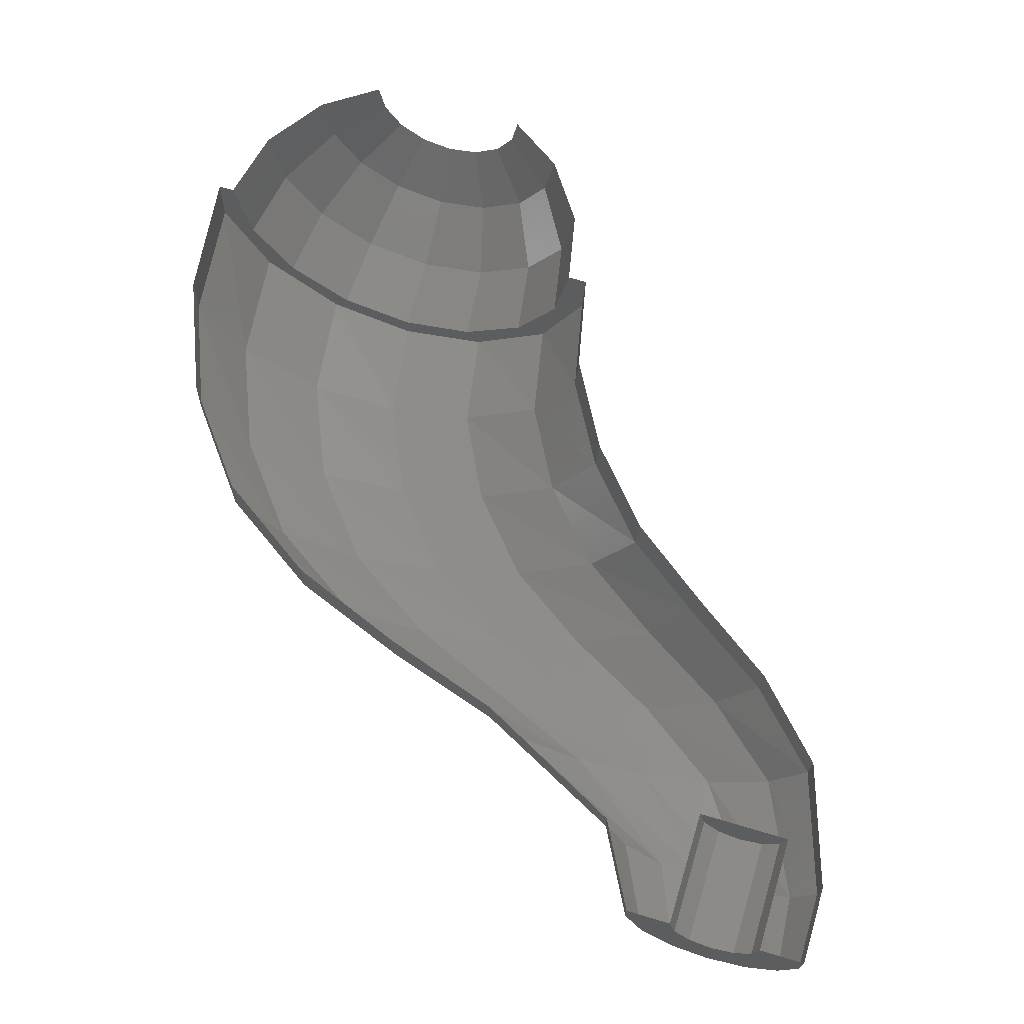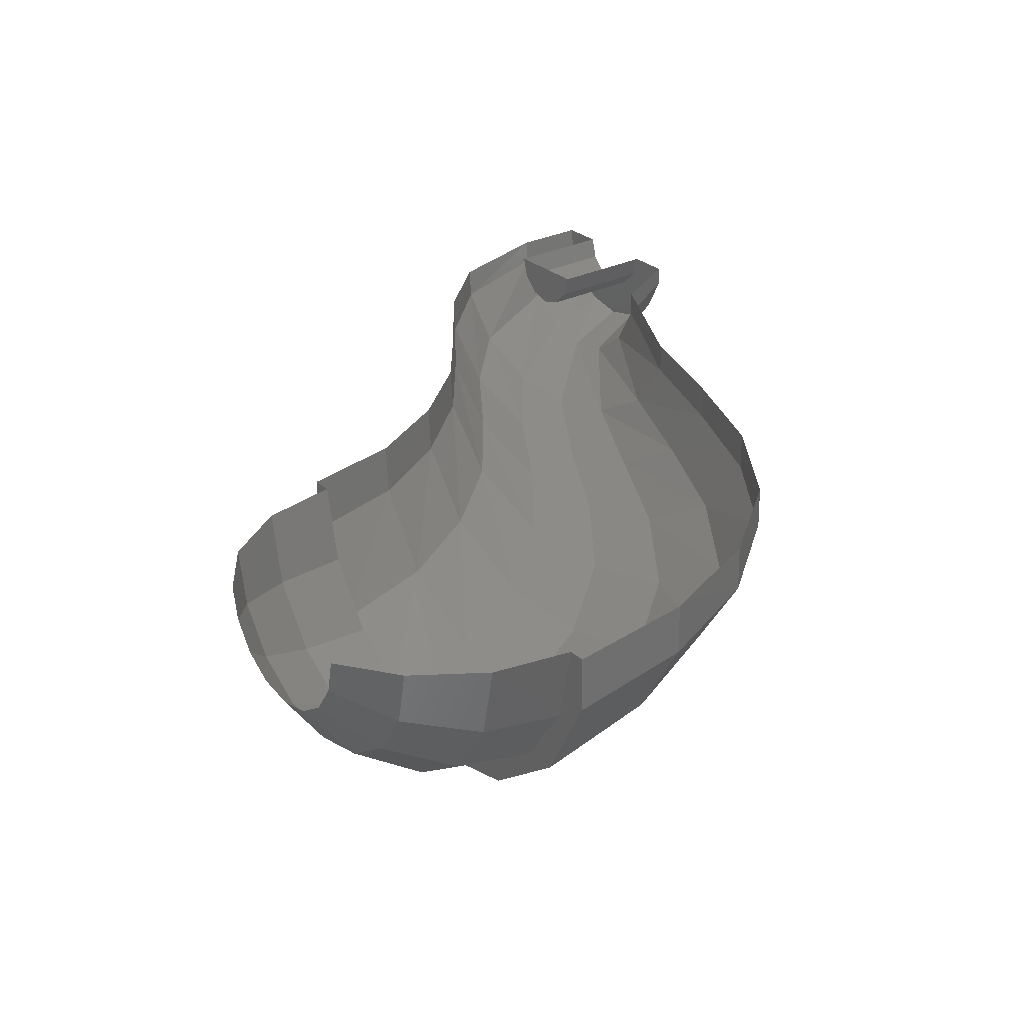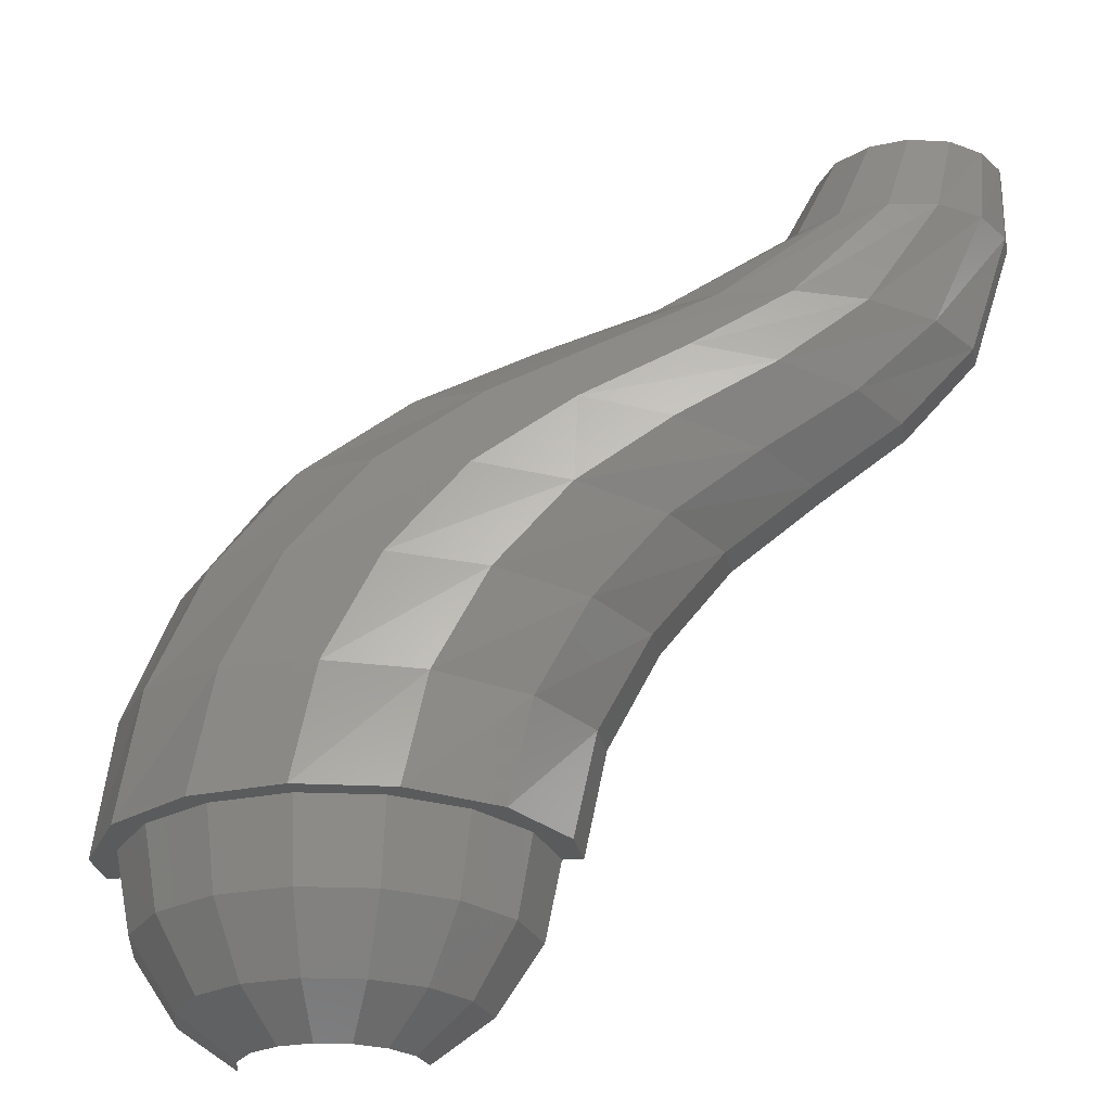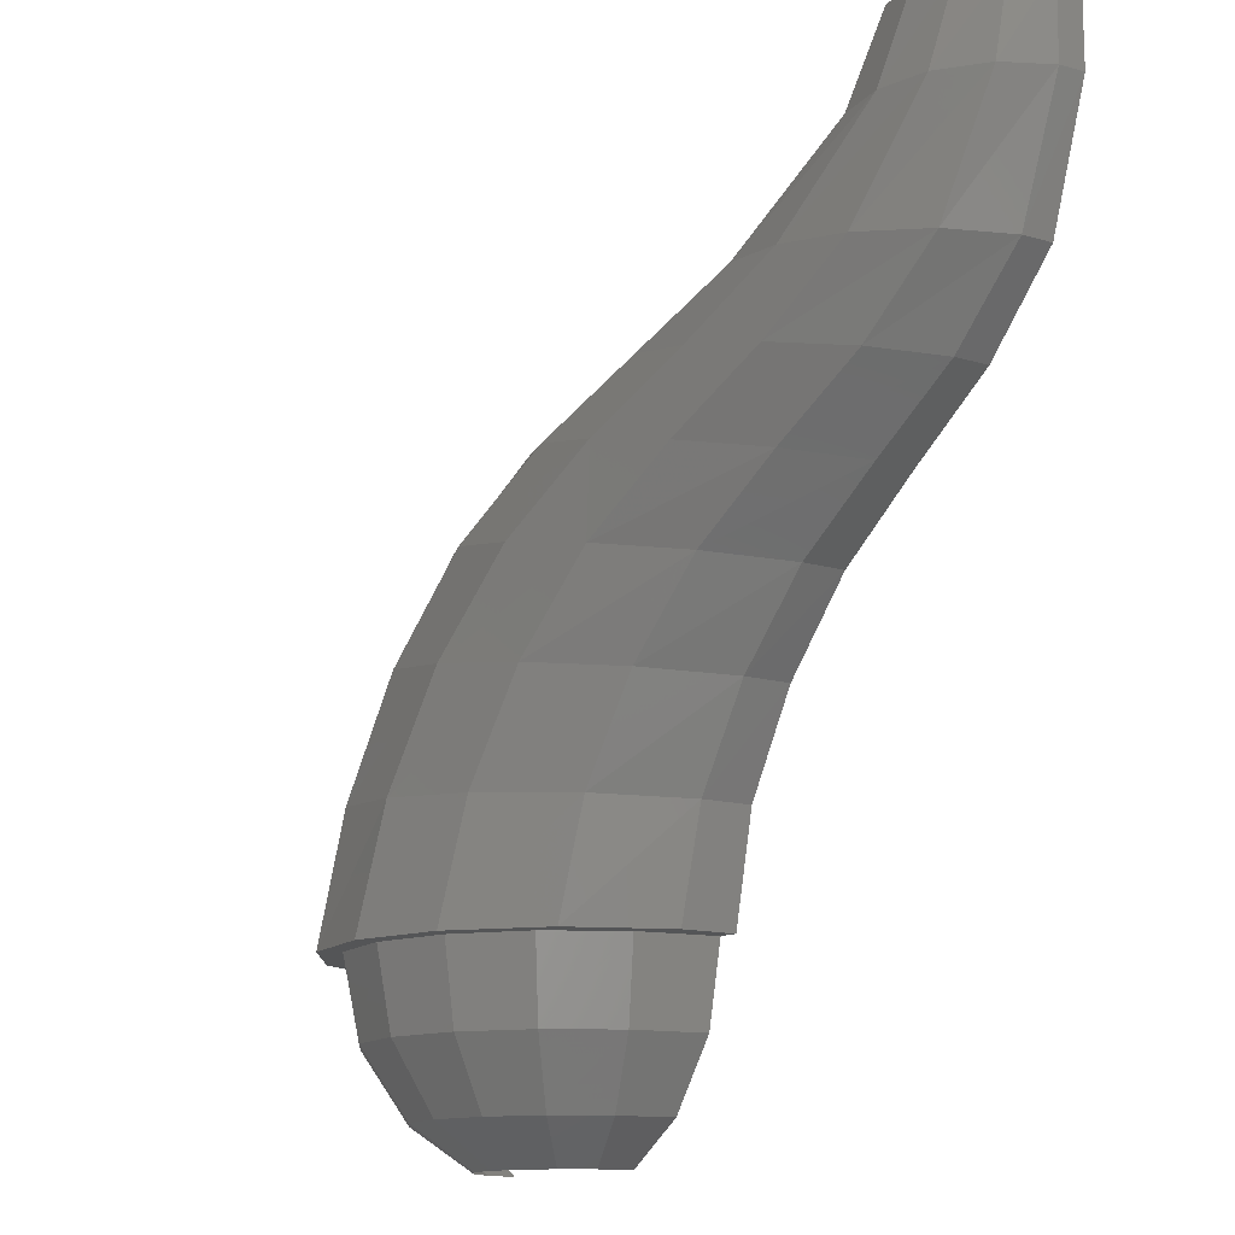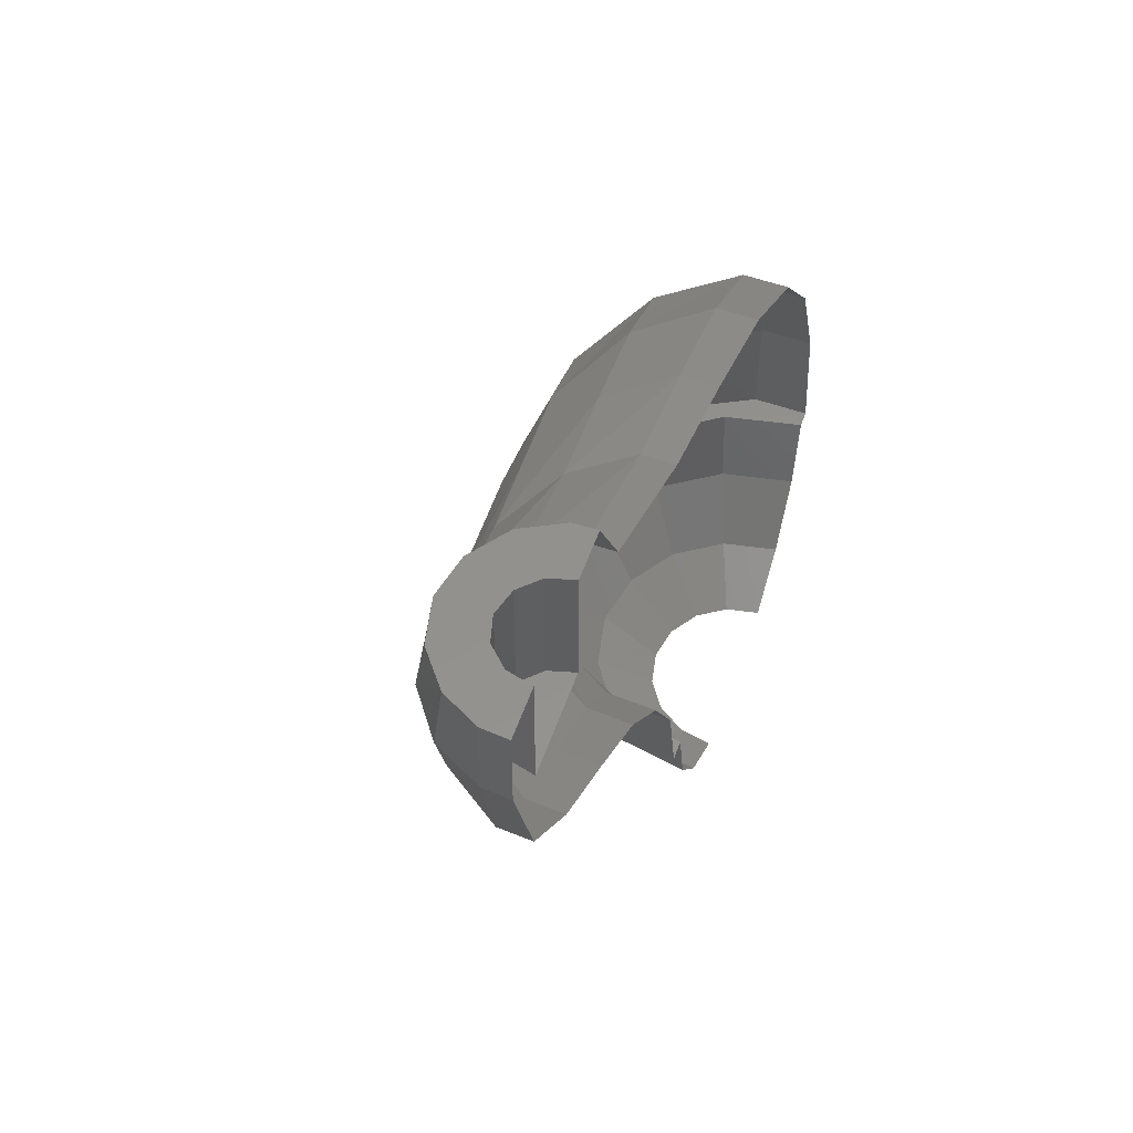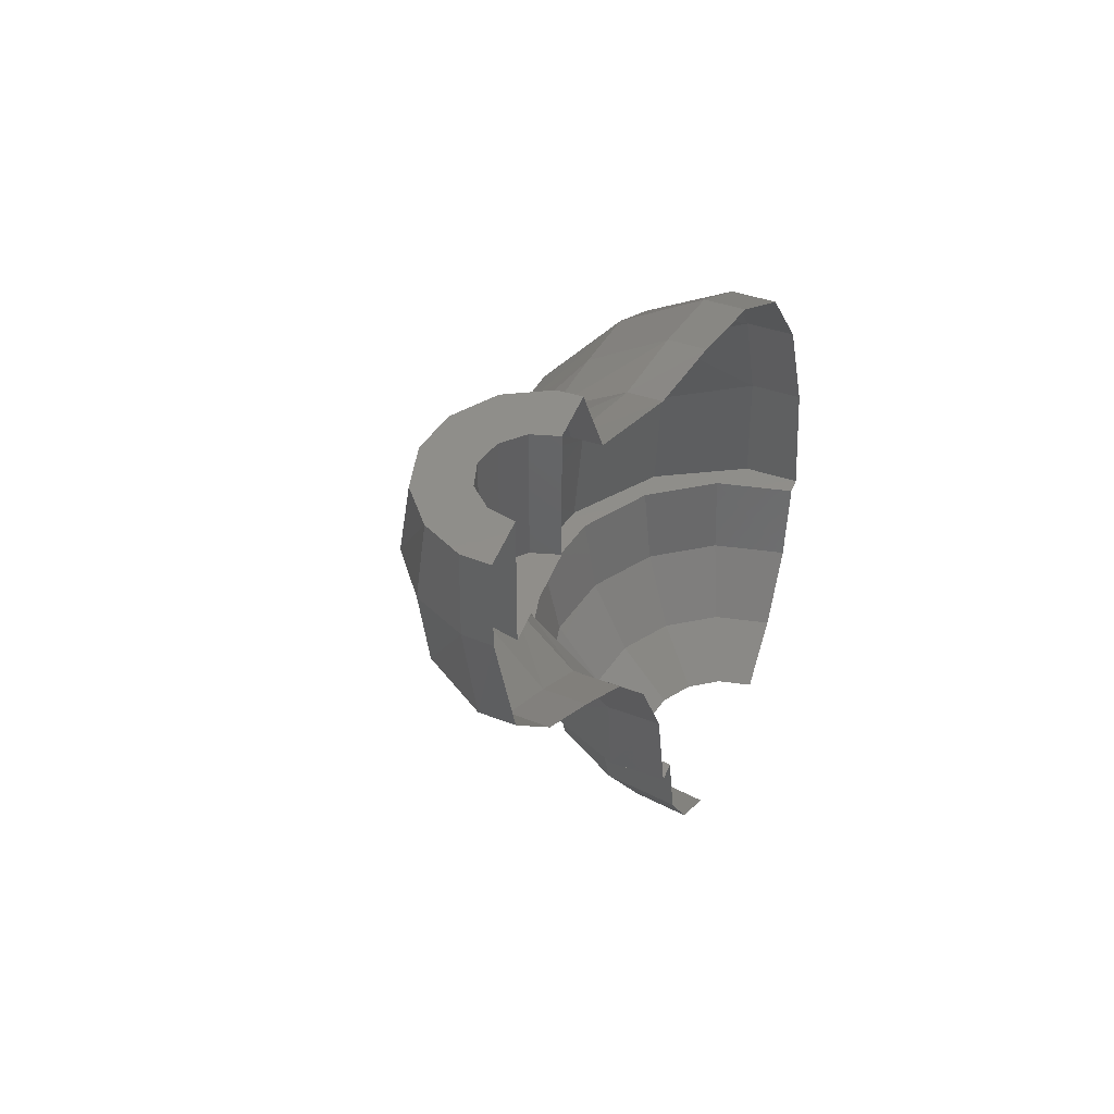
<metadata>
{"format":"stl","ext":"stl","renderer":"f3d","projection":"perspective","resolution":1024,"background":"white","views":[{"elev":65.0,"azim":16.9,"up":"+Y"},{"elev":28.1,"azim":-127.5,"up":"+Y"},{"elev":-25.3,"azim":7.3,"up":"+Z"},{"elev":-13.1,"azim":52.8,"up":"+Z"},{"elev":55.0,"azim":109.3,"up":"+Z"},{"elev":44.9,"azim":110.2,"up":"+Z"}]}
</metadata>
<code>
# stl→obj: 132 verts, 224 faces
v 1.676 -0.3392 2.09
v 1.532 -0.236 2.086
v 1.057 -0.2852 1.795
v 1.27 -0.4088 1.77
v 1.451 -0.0876 2.084
v 0.936 -0.1064 1.809
v 0.522 -0.1204 1.668
v 0.6604 -0.3204 1.641
v 0.9044 -0.4592 1.592
v 0.526 -0.5096 1.41
v 0.2608 -0.3564 1.468
v -0.0992 -0.392 1.217
v 0.1804 -0.5604 1.165
v 0.1104 -0.1344 1.5
v -0.2576 -0.148 1.247
v 1.545 -0.1344 1.19
v 1.394 -0.3564 1.222
v 1.096 -0.392 0.9932
v 1.254 -0.148 0.9636
v 1.129 -0.5096 1.28
v 0.8156 -0.5604 1.046
v -0.6052 -0.4996 0
v -0.5444 -0.462 0.4508
v -0.7652 -0.19 0
v -0.7064 -0.1752 0.4616
v -0.3716 -0.428 0.868
v -0.534 -0.162 0.8896
v 0.5664 -0.6112 0.7428
v 0.8532 -0.428 0.7044
v 1.016 -0.162 0.6828
v 0.678 -0.462 0.37
v 0.84 -0.1752 0.3592
v 0.6044 -0.4992 0
v 0.7648 -0.19 0
v 0.3916 -0.6596 0.3888
v 0.3212 -0.7124 0
v 0.0668 -0.7228 0.4104
v -0.258 -0.6596 0.432
v -0.3212 -0.7124 0
v 0 -0.7808 0
v 0.2408 -0.67 0.7864
v -0.0848 -0.6112 0.83
v 0.498 -0.6144 1.105
v 1.756 -0.4088 1.714
v 1.513 -0.4484 1.742
v 1.182 -0.5036 1.538
v 1.46 -0.4592 1.482
v 1.704 -0.3204 1.434
v 1.842 -0.1204 1.406
v 0.8276 -0.5588 1.345
v 2.226 -0.0876 2.106
v 2.145 -0.236 2.104
v 1.97 -0.2852 1.69
v 2.091 -0.1064 1.676
v 2.002 -0.3392 2.1
v 1.839 -0.372 2.095
v 2.164 -0.1976 2.38
v 2.057 -0.282 2.38
v 1.92 -0.1592 1.972
v 1.92 0 1.972
v 1.84 -0.1376 1.972
v 1.782 -0.0796 1.972
v 1.761 0 1.972
v 2 -0.1376 1.972
v 2.058 -0.0796 1.972
v 2.079 0 1.972
v 1.761 0 2.38
v 1.606 0 2.38
v 1.606 -0.0724 2.38
v 1.92 -0.1592 2.38
v 1.918 -0.3124 2.38
v 2.235 0 2.106
v 2.235 0 2.38
v 2.227 -0.0856 2.38
v 1.671 -0.1996 2.38
v 2.098 0 1.675
v 0.6516 -0.27 0
v 0.7056 0 0
v 0.7752 0 0
v 0.4988 -0.4988 0
v 0.27 -0.6516 0
v 0 -0.7056 0
v -0.27 -0.6516 0
v -0.4988 -0.4988 0
v -0.6516 -0.27 0
v -0.7628 0 0
v -0.7056 0 0
v 2.058 -0.0796 2.38
v 2.079 0 2.38
v 1.451 0 2.084
v 0.9376 0 1.809
v 0.8504 0 0.3584
v -0.5316 0 0.8896
v -0.704 0 0.4616
v -0.2552 0 1.246
v 0.1124 0 1.5
v 0.524 0 1.668
v 1.026 0 0.6816
v 1.264 0 0.9616
v 1.554 0 1.188
v 1.851 0 1.405
v 0.4988 0 -0.4988
v 0.4608 -0.1908 -0.4988
v 0.2764 -0.1144 -0.64
v 0.2992 0 -0.64
v 0.3528 -0.3528 -0.4988
v 0.2116 -0.2116 -0.64
v 0.1908 -0.4608 -0.4988
v 0.1144 -0.2764 -0.64
v 0 -0.4988 -0.4988
v 0 -0.2992 -0.64
v -0.1144 -0.2764 -0.64
v -0.1908 -0.4608 -0.4988
v -0.2116 -0.2116 -0.64
v -0.3528 -0.3528 -0.4988
v -0.2764 -0.1144 -0.64
v -0.4608 -0.1908 -0.4988
v -0.4988 0 -0.4988
v -0.2992 0 -0.64
v 0.6516 0 -0.27
v 0.602 -0.2496 -0.27
v 0.4608 -0.4608 -0.27
v 0.2496 -0.602 -0.27
v 0 -0.6516 -0.27
v -0.2492 -0.602 -0.27
v -0.4608 -0.4608 -0.27
v -0.602 -0.2496 -0.27
v -0.6516 0 -0.27
v 2 -0.1376 2.38
v 1.782 -0.0796 2.38
v 1.84 -0.1376 2.38
v 1.786 -0.2848 2.38
f 1 2 3
f 1 3 4
f 2 5 6
f 2 6 3
f 3 6 7
f 3 7 8
f 4 3 8
f 4 8 9
f 10 11 12
f 10 12 13
f 11 14 15
f 11 15 12
f 16 17 18
f 16 18 19
f 17 20 21
f 17 21 18
f 22 23 24
f 23 25 24
f 26 27 25
f 26 25 23
f 12 15 27
f 12 27 26
f 18 21 28
f 18 28 29
f 19 18 29
f 19 29 30
f 30 29 31
f 30 31 32
f 32 31 33
f 32 33 34
f 31 35 36
f 31 36 33
f 29 28 35
f 29 35 31
f 37 38 39
f 37 39 40
f 41 42 38
f 41 38 37
f 42 41 43
f 42 43 13
f 13 12 26
f 13 26 42
f 42 26 23
f 42 23 38
f 38 23 22
f 38 22 39
f 44 45 46
f 44 46 47
f 48 47 20
f 48 20 17
f 49 48 17
f 49 17 16
f 8 7 14
f 8 14 11
f 9 8 11
f 9 11 10
f 46 9 10
f 46 10 50
f 51 52 53
f 51 53 54
f 52 55 44
f 52 44 53
f 55 56 45
f 55 45 44
f 56 1 4
f 56 4 45
f 57 58 55
f 57 55 52
f 45 4 9
f 45 9 46
f 53 44 47
f 53 47 48
f 54 53 48
f 54 48 49
f 59 60 61
f 60 62 61
f 60 63 62
f 59 64 60
f 64 65 60
f 65 66 60
f 67 68 69
f 58 70 71
f 50 10 13
f 50 13 43
f 35 37 40
f 35 40 36
f 28 41 37
f 28 37 35
f 21 43 41
f 21 41 28
f 51 72 73
f 51 73 74
f 58 71 56
f 58 56 55
f 75 69 5
f 75 5 2
f 54 76 72
f 54 72 51
f 77 78 79
f 77 79 34
f 33 80 77
f 33 77 34
f 36 81 80
f 36 80 33
f 40 82 81
f 40 81 36
f 83 82 40
f 83 40 39
f 84 83 39
f 84 39 22
f 24 85 84
f 24 84 22
f 86 87 85
f 86 85 24
f 88 89 66
f 88 66 65
f 5 90 91
f 5 91 6
f 92 32 34
f 92 34 79
f 27 93 94
f 27 94 25
f 15 95 93
f 15 93 27
f 14 96 95
f 14 95 15
f 7 97 96
f 7 96 14
f 6 91 97
f 6 97 7
f 69 68 90
f 69 90 5
f 98 30 32
f 98 32 92
f 99 19 30
f 99 30 98
f 100 16 19
f 100 19 99
f 101 49 16
f 101 16 100
f 76 54 49
f 76 49 101
f 25 94 86
f 25 86 24
f 89 88 74
f 89 74 73
f 102 103 104
f 102 104 105
f 103 106 107
f 103 107 104
f 106 108 109
f 106 109 107
f 108 110 111
f 108 111 109
f 112 111 110
f 112 110 113
f 114 112 113
f 114 113 115
f 116 114 115
f 116 115 117
f 117 118 119
f 117 119 116
f 103 102 120
f 103 120 121
f 106 103 121
f 106 121 122
f 108 106 122
f 108 122 123
f 110 108 123
f 110 123 124
f 113 110 124
f 113 124 125
f 115 113 125
f 115 125 126
f 117 115 126
f 117 126 127
f 118 117 127
f 118 127 128
f 121 120 78
f 121 78 77
f 122 121 77
f 122 77 80
f 123 122 80
f 123 80 81
f 124 123 81
f 124 81 82
f 125 124 82
f 125 82 83
f 126 125 83
f 126 83 84
f 127 126 84
f 127 84 85
f 128 127 85
f 128 85 87
f 129 64 59
f 129 59 70
f 88 65 64
f 88 64 129
f 130 62 63
f 130 63 67
f 131 61 62
f 131 62 130
f 131 70 59
f 131 59 61
f 71 132 1
f 71 1 56
f 132 75 2
f 132 2 1
f 47 46 50
f 47 50 20
f 74 57 52
f 74 52 51
f 21 20 50
f 21 50 43
f 130 67 69
f 130 69 75
f 131 130 75
f 131 75 132
f 70 131 132
f 70 132 71
f 74 88 129
f 74 129 57
f 57 129 70
f 57 70 58

</code>
